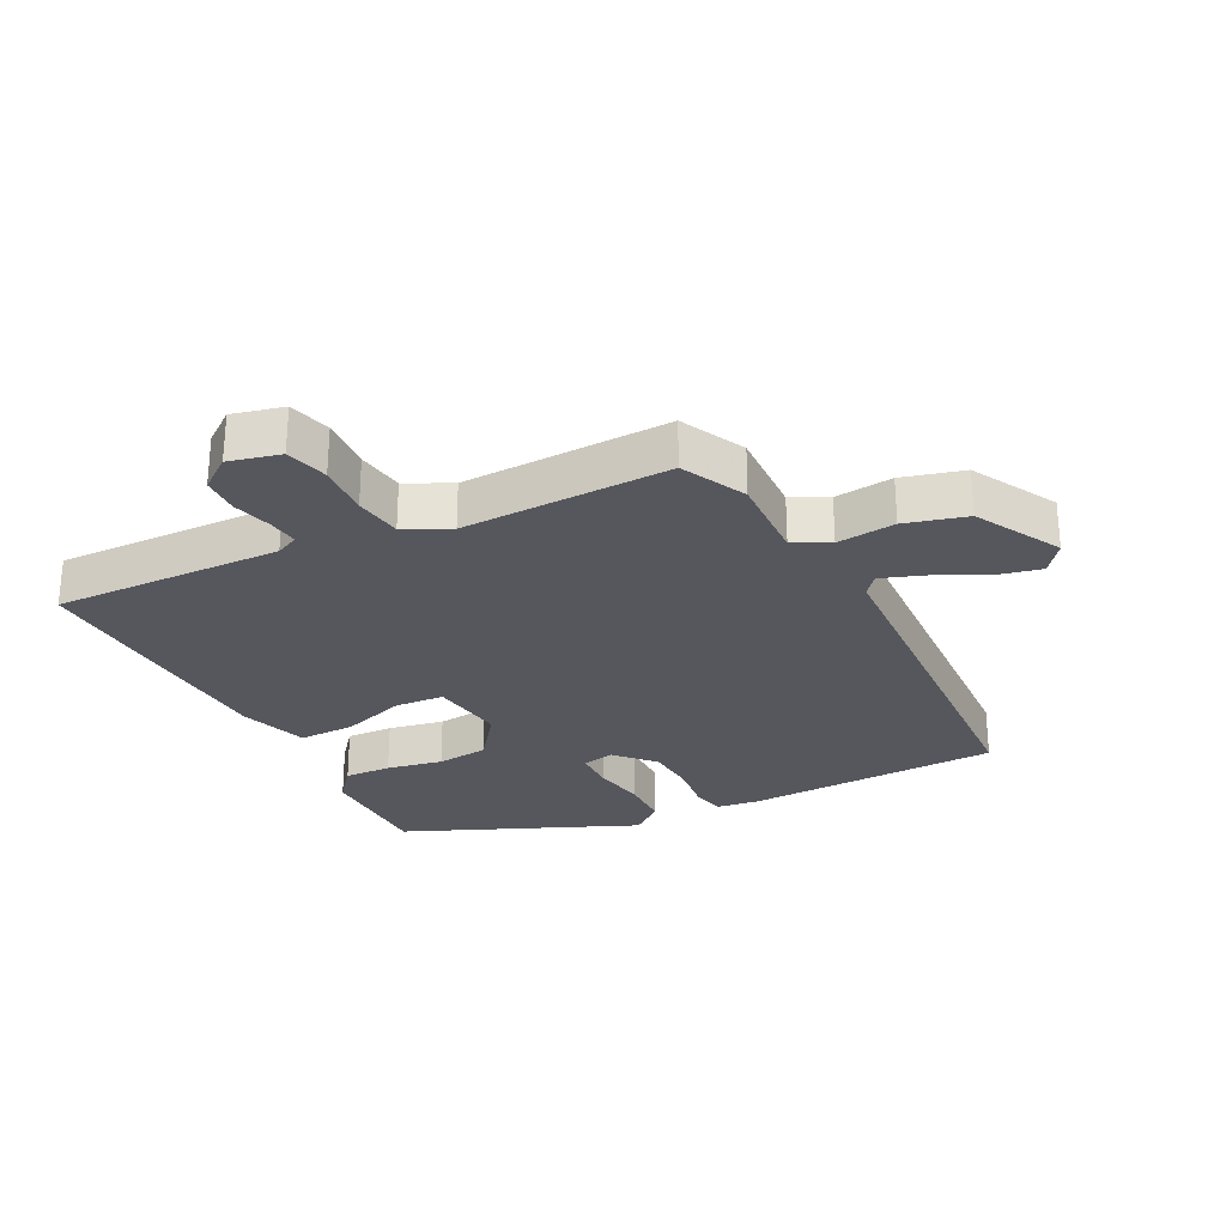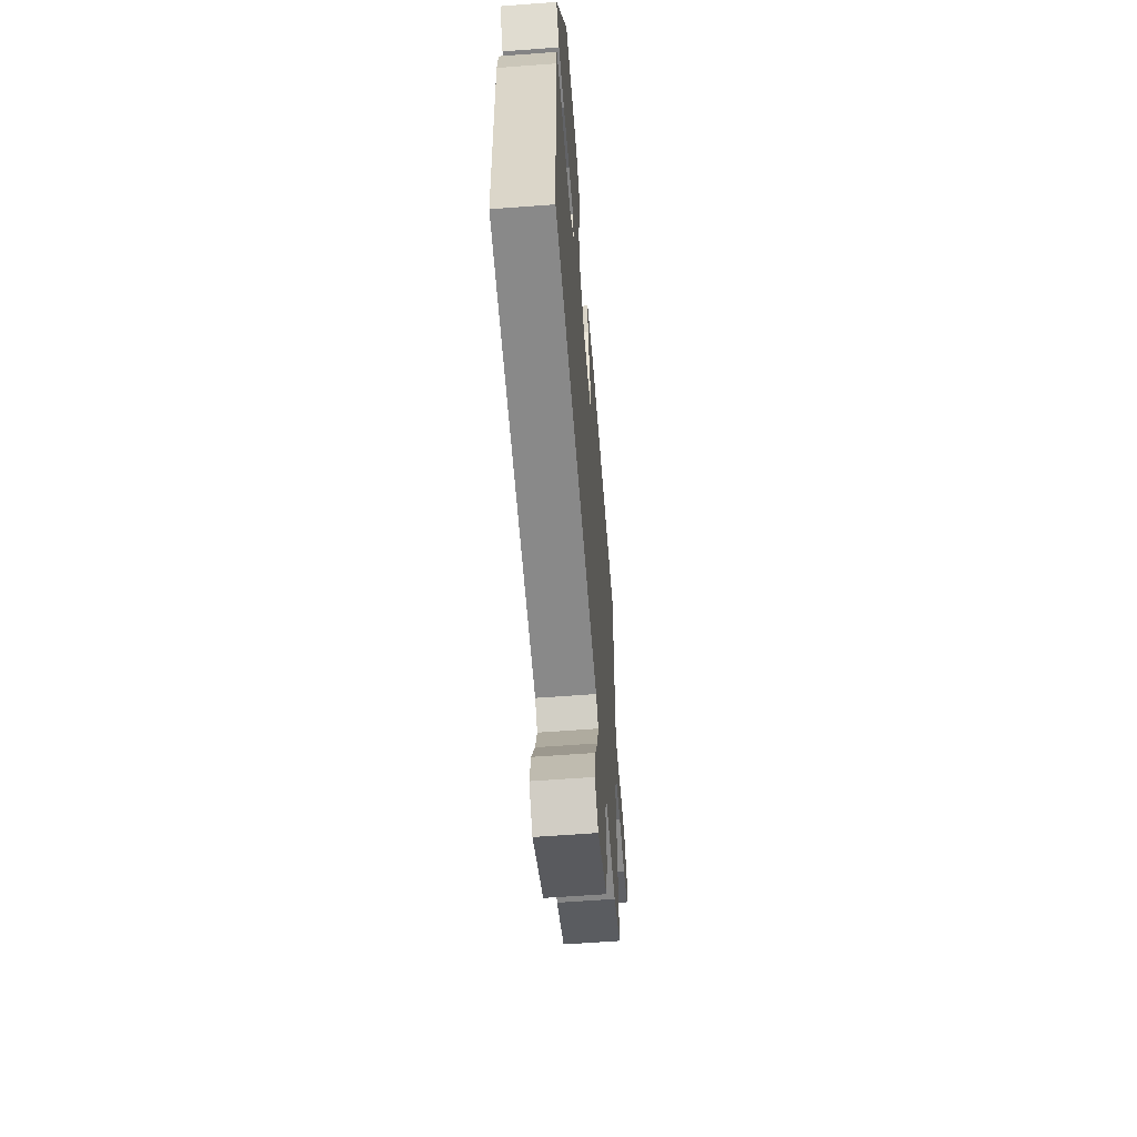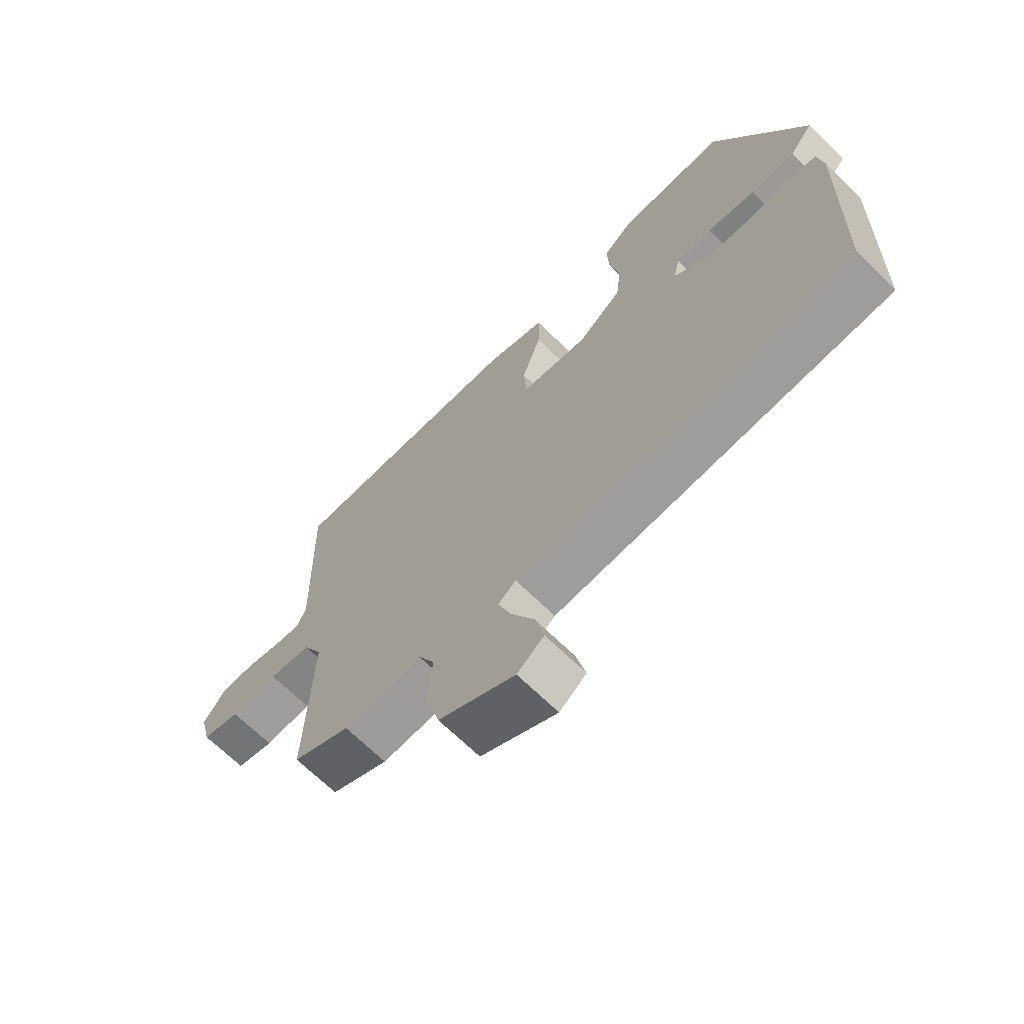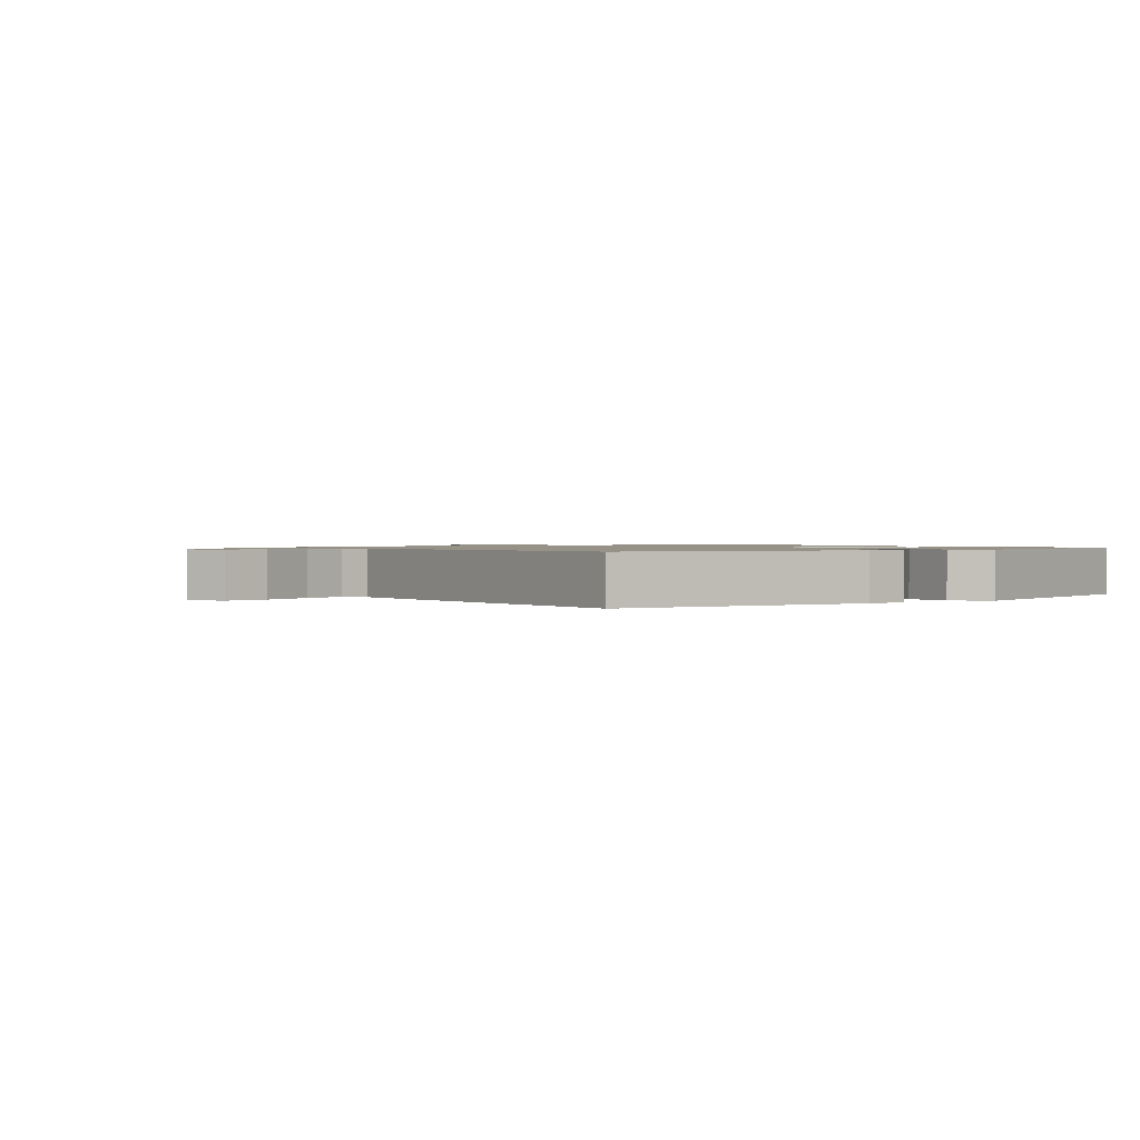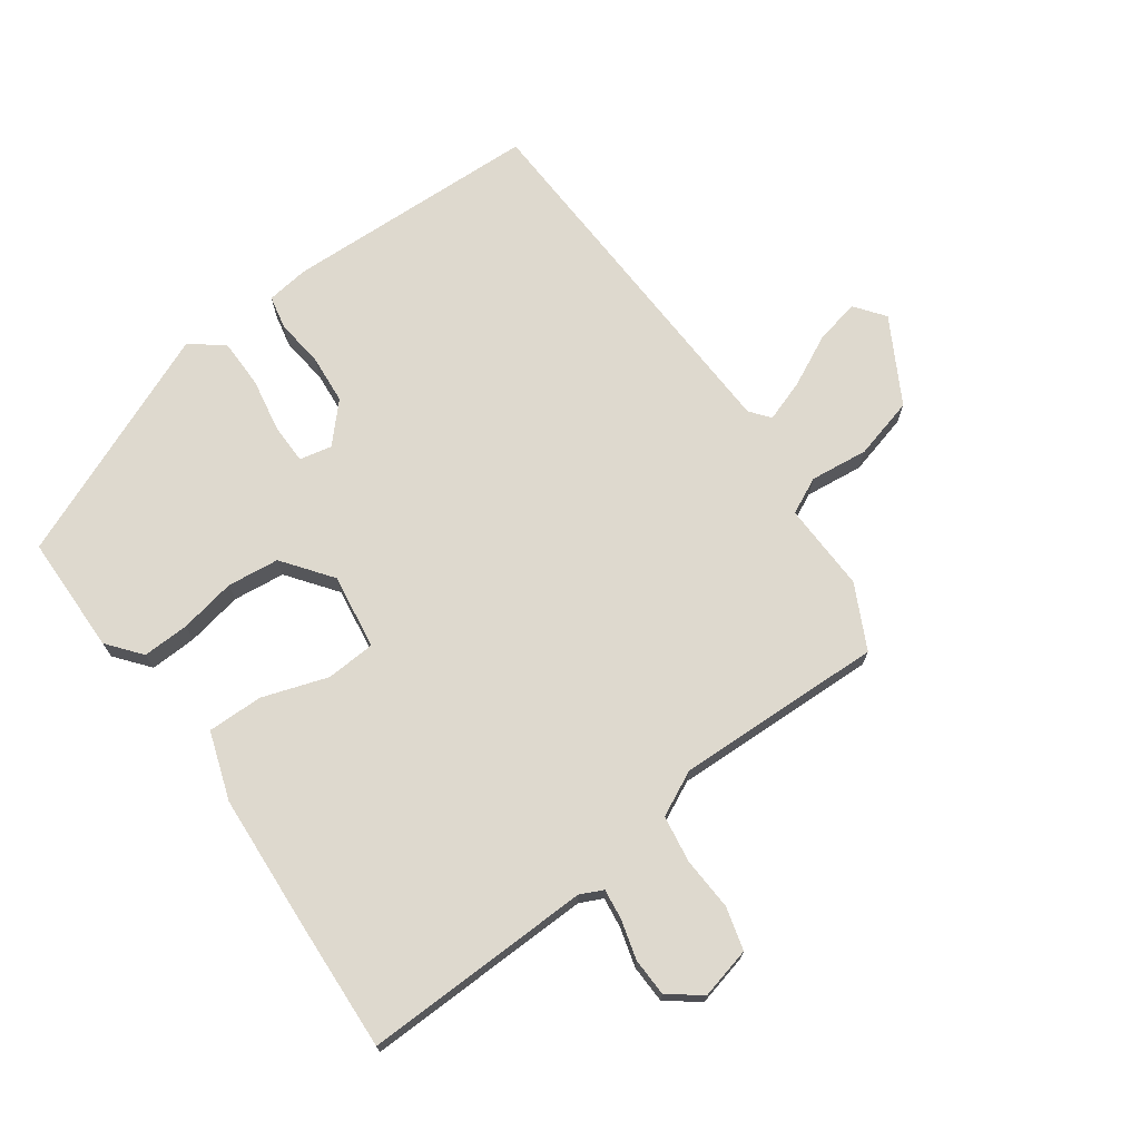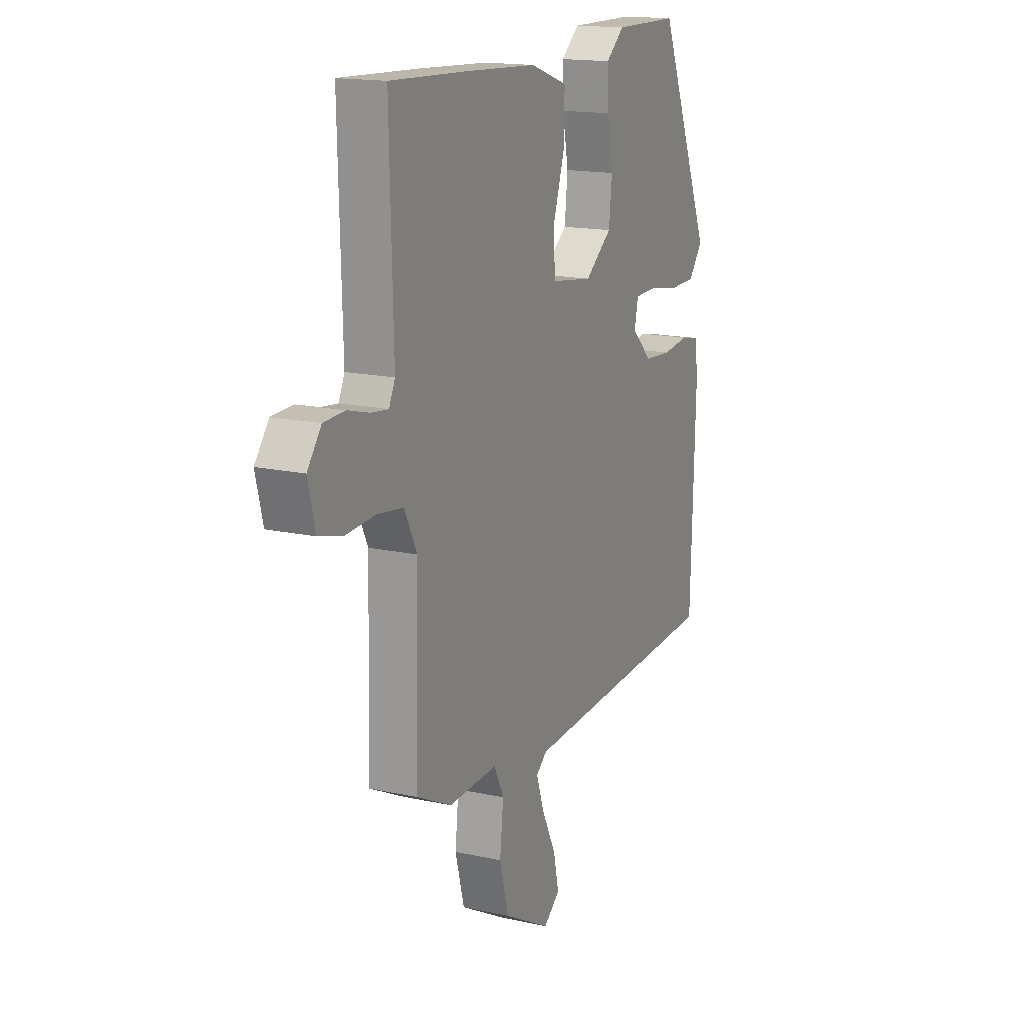
<metadata>
{"format":"obj","ext":"obj","renderer":"f3d","projection":"perspective","resolution":1024,"background":"white","views":[{"elev":-27.5,"azim":116.9,"up":"+Y"},{"elev":-60.5,"azim":-85.6,"up":"+Z"},{"elev":-68.3,"azim":-134.4,"up":"+Z"},{"elev":1.0,"azim":-122.0,"up":"+Y"},{"elev":71.6,"azim":54.5,"up":"+Y"},{"elev":16.1,"azim":114.5,"up":"+Z"}]}
</metadata>
<code>
v -0.366 0.07 0.502
v -0.178 0.07 0.504
v -0.125 0.07 0.461
v -0.128 0.07 0.387
v -0.145 0.07 0.299
v -0.136 0.07 0.217
v -0.059 0.07 0.159
v 0.06 0.07 0.176
v 0.065 0.07 0.254
v 0.031 0.07 0.357
v 0.03 0.07 0.445
v 0.137 0.07 0.481
v 0.345 0.07 0.493
v 0.559 0.07 0.503
v 0.549 0.07 0.142
v 0.566 0.07 0.106
v 0.614 0.07 0.112
v 0.676 0.07 0.129
v 0.736 0.07 0.127
v 0.775 0.07 0.076
v 0.755 0.07 -0.005
v 0.688 0.07 -0.023
v 0.604 0.07 -0.018
v 0.529 0.07 -0.029
v 0.494 0.07 -0.1
v 0.503 0.07 -0.428
v 0.402 0.07 -0.478
v 0.262 0.07 -0.473
v 0.234 0.07 -0.53
v 0.244 0.07 -0.622
v 0.218 0.07 -0.719
v 0.084 0.07 -0.793
v 0.037 0.07 -0.757
v 0.053 0.07 -0.686
v 0.093 0.07 -0.606
v 0.116 0.07 -0.54
v 0.085 0.07 -0.515
v -0.505 0.07 -0.487
v -0.518 0.07 -0.083
v -0.509 0.07 -0.016
v -0.456 0.07 -0.005
v -0.38 0.07 -0.014
v -0.302 0.07 -0.008
v -0.243 0.07 0.047
v -0.254 0.07 0.098
v -0.317 0.07 0.099
v -0.402 0.07 0.084
v -0.48 0.07 0.085
v -0.521 0.07 0.136
v -0.366 0 0.502
v -0.178 0 0.504
v -0.125 0 0.461
v -0.128 0 0.387
v -0.145 0 0.299
v -0.136 0 0.217
v -0.059 0 0.159
v 0.06 0 0.176
v 0.065 0 0.254
v 0.031 0 0.357
v 0.03 0 0.445
v 0.137 0 0.481
v 0.345 0 0.493
v 0.559 0 0.503
v 0.549 0 0.142
v 0.566 0 0.106
v 0.614 0 0.112
v 0.676 0 0.129
v 0.736 0 0.127
v 0.775 0 0.076
v 0.755 0 -0.005
v 0.688 0 -0.023
v 0.604 0 -0.018
v 0.529 0 -0.029
v 0.494 0 -0.1
v 0.503 0 -0.428
v 0.402 0 -0.478
v 0.262 0 -0.473
v 0.234 0 -0.53
v 0.244 0 -0.622
v 0.218 0 -0.719
v 0.084 0 -0.793
v 0.037 0 -0.757
v 0.053 0 -0.686
v 0.093 0 -0.606
v 0.116 0 -0.54
v 0.085 0 -0.515
v -0.505 0 -0.487
v -0.518 0 -0.083
v -0.509 0 -0.016
v -0.456 0 -0.005
v -0.38 0 -0.014
v -0.302 0 -0.008
v -0.243 0 0.047
v -0.254 0 0.098
v -0.317 0 0.099
v -0.402 0 0.084
v -0.48 0 0.085
v -0.521 0 0.136
f 3 4 5
f 2 3 5
f 1 2 5
f 49 1 5
f 48 49 5
f 47 48 5
f 46 47 5
f 45 46 5 6
f 44 45 6 7
f 43 44 7 8
f 40 41 42
f 39 40 42
f 38 39 42
f 37 38 42
f 36 37 42 43
f 33 34 35
f 32 33 35
f 31 32 35
f 30 31 35
f 29 30 35
f 28 29 35 36
f 25 26 27 28
f 36 43 8
f 28 36 8
f 25 28 8
f 24 25 8
f 21 22 23
f 20 21 23
f 19 20 23
f 18 19 23
f 17 18 23
f 16 17 23 24
f 13 14 15
f 12 13 15
f 11 12 15
f 10 11 15
f 9 10 15
f 15 16 24
f 9 15 24
f 8 9 24
f 54 53 52
f 54 52 51
f 54 51 50
f 54 50 98
f 54 98 97
f 54 97 96
f 54 96 95
f 55 54 95 94
f 56 55 94 93
f 57 56 93 92
f 91 90 89
f 91 89 88
f 91 88 87
f 91 87 86
f 92 91 86 85
f 84 83 82
f 84 82 81
f 84 81 80
f 84 80 79
f 84 79 78
f 85 84 78 77
f 77 76 75 74
f 57 92 85
f 57 85 77
f 57 77 74
f 57 74 73
f 72 71 70
f 72 70 69
f 72 69 68
f 72 68 67
f 72 67 66
f 73 72 66 65
f 64 63 62
f 64 62 61
f 64 61 60
f 64 60 59
f 64 59 58
f 73 65 64
f 73 64 58
f 73 58 57
f 1 50 51 2
f 2 51 52 3
f 3 52 53 4
f 4 53 54 5
f 5 54 55 6
f 6 55 56 7
f 7 56 57 8
f 8 57 58 9
f 9 58 59 10
f 10 59 60 11
f 11 60 61 12
f 12 61 62 13
f 13 62 63 14
f 14 63 64 15
f 15 64 65 16
f 16 65 66 17
f 17 66 67 18
f 18 67 68 19
f 19 68 69 20
f 20 69 70 21
f 21 70 71 22
f 22 71 72 23
f 23 72 73 24
f 24 73 74 25
f 25 74 75 26
f 26 75 76 27
f 27 76 77 28
f 28 77 78 29
f 29 78 79 30
f 30 79 80 31
f 31 80 81 32
f 32 81 82 33
f 33 82 83 34
f 34 83 84 35
f 35 84 85 36
f 36 85 86 37
f 37 86 87 38
f 38 87 88 39
f 39 88 89 40
f 40 89 90 41
f 41 90 91 42
f 42 91 92 43
f 43 92 93 44
f 44 93 94 45
f 45 94 95 46
f 46 95 96 47
f 47 96 97 48
f 48 97 98 49
f 49 98 50 1

</code>
